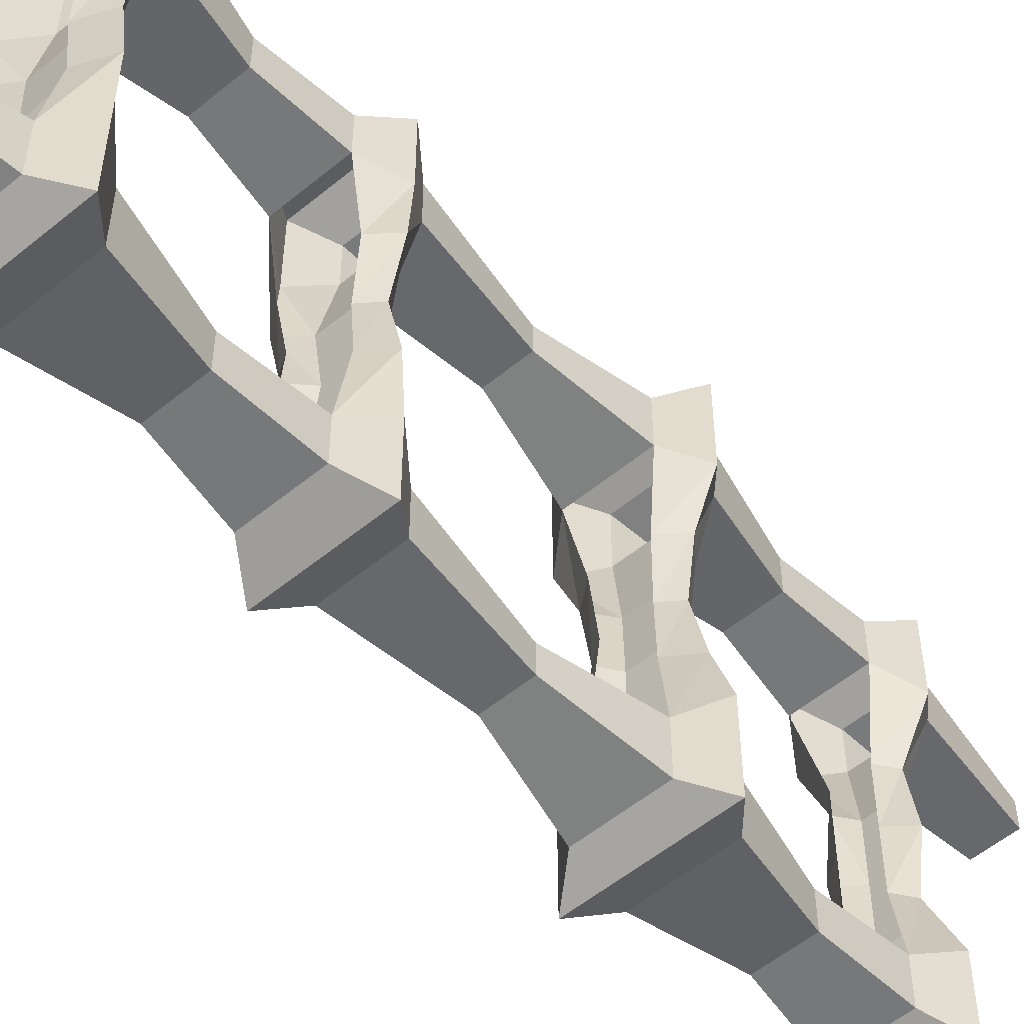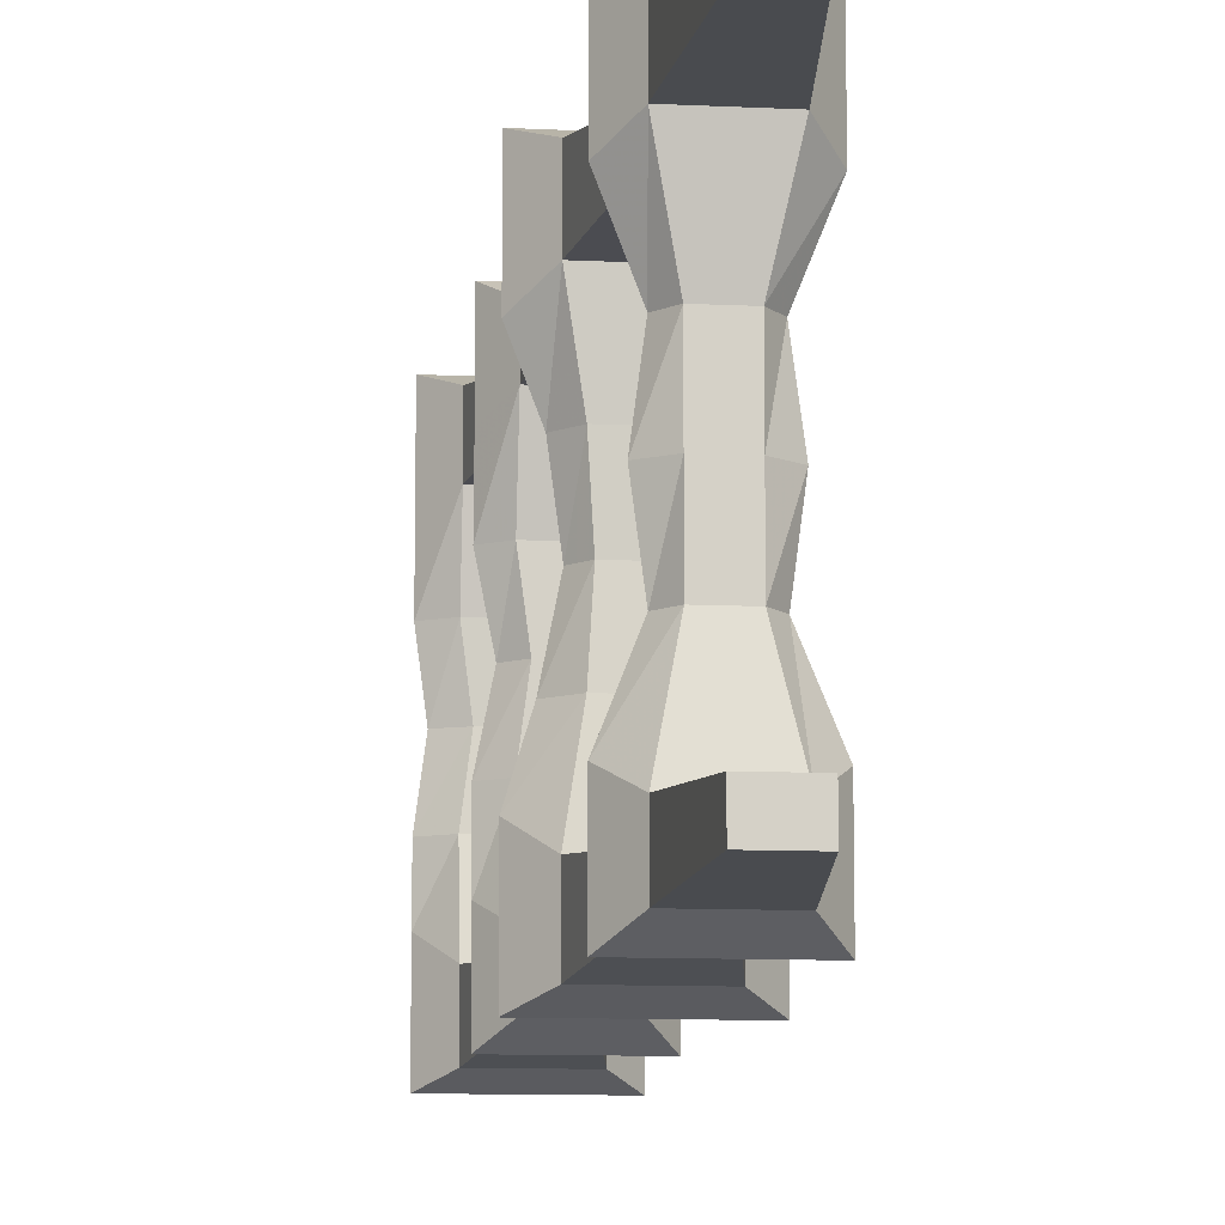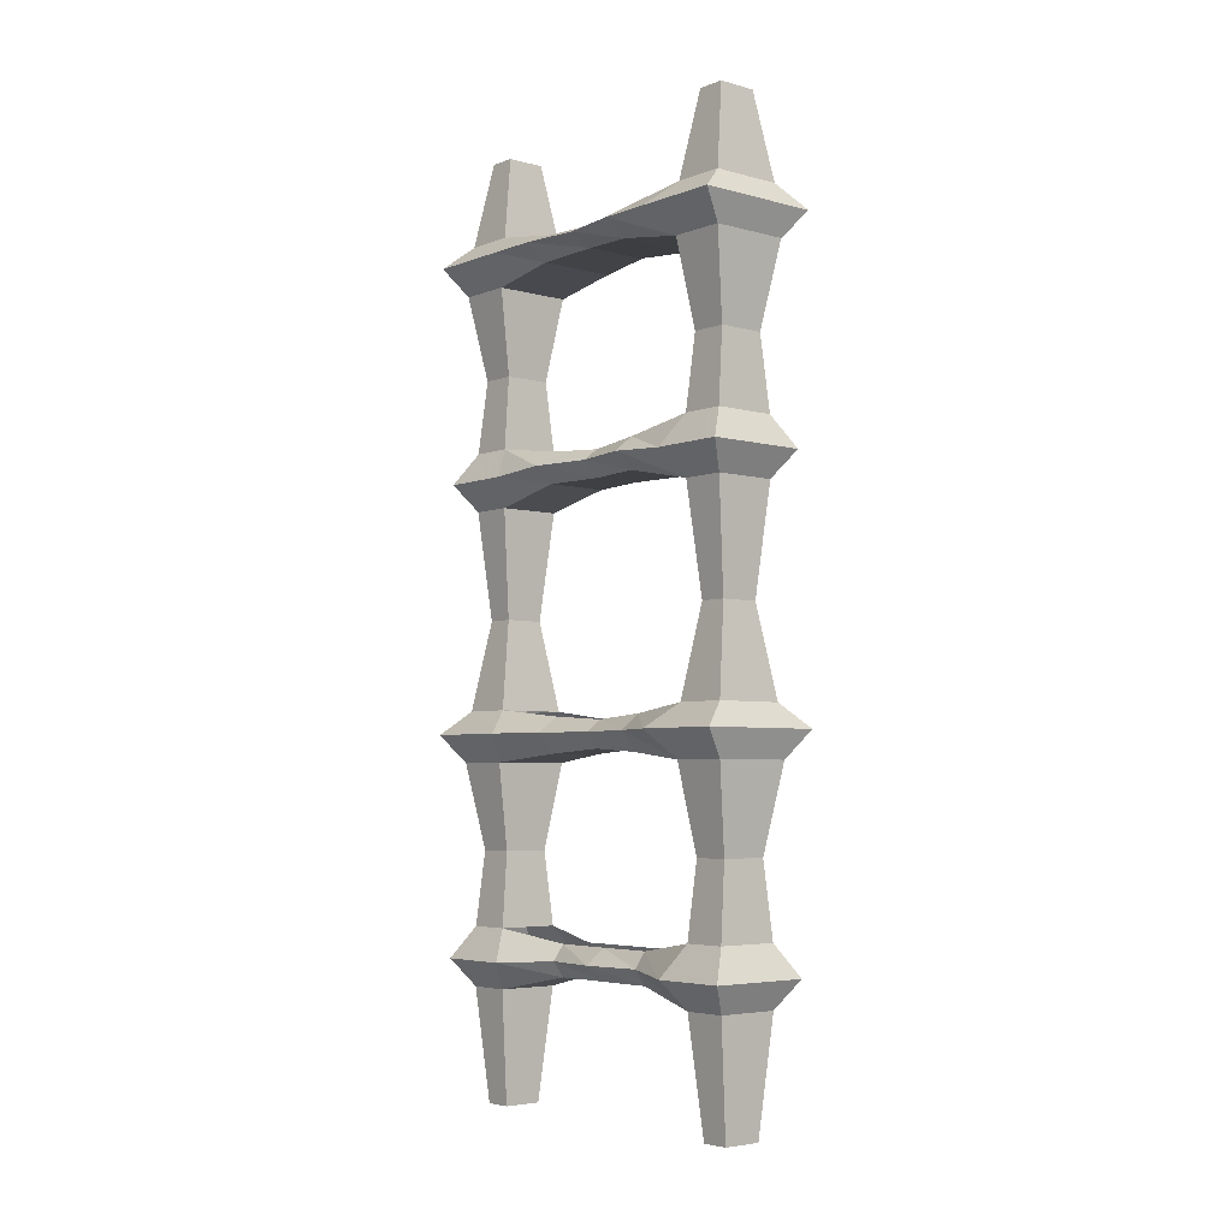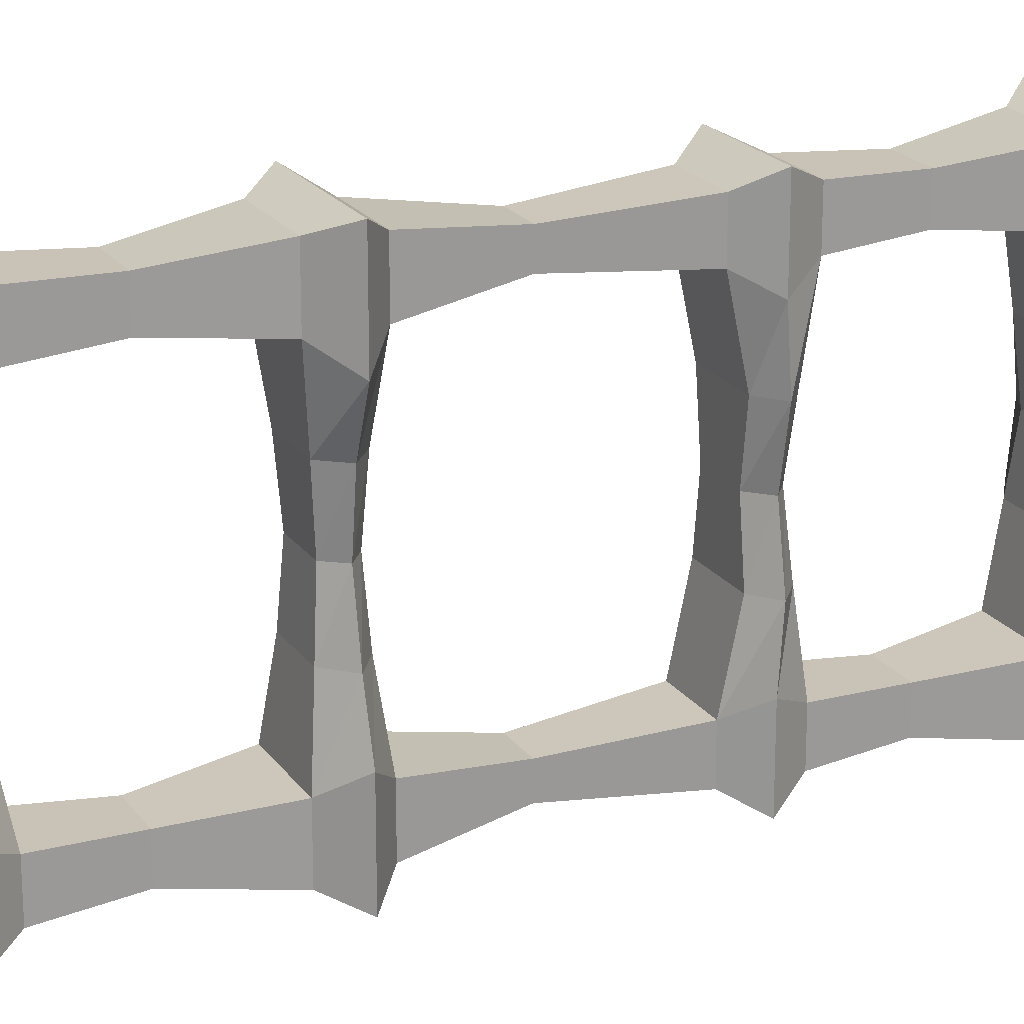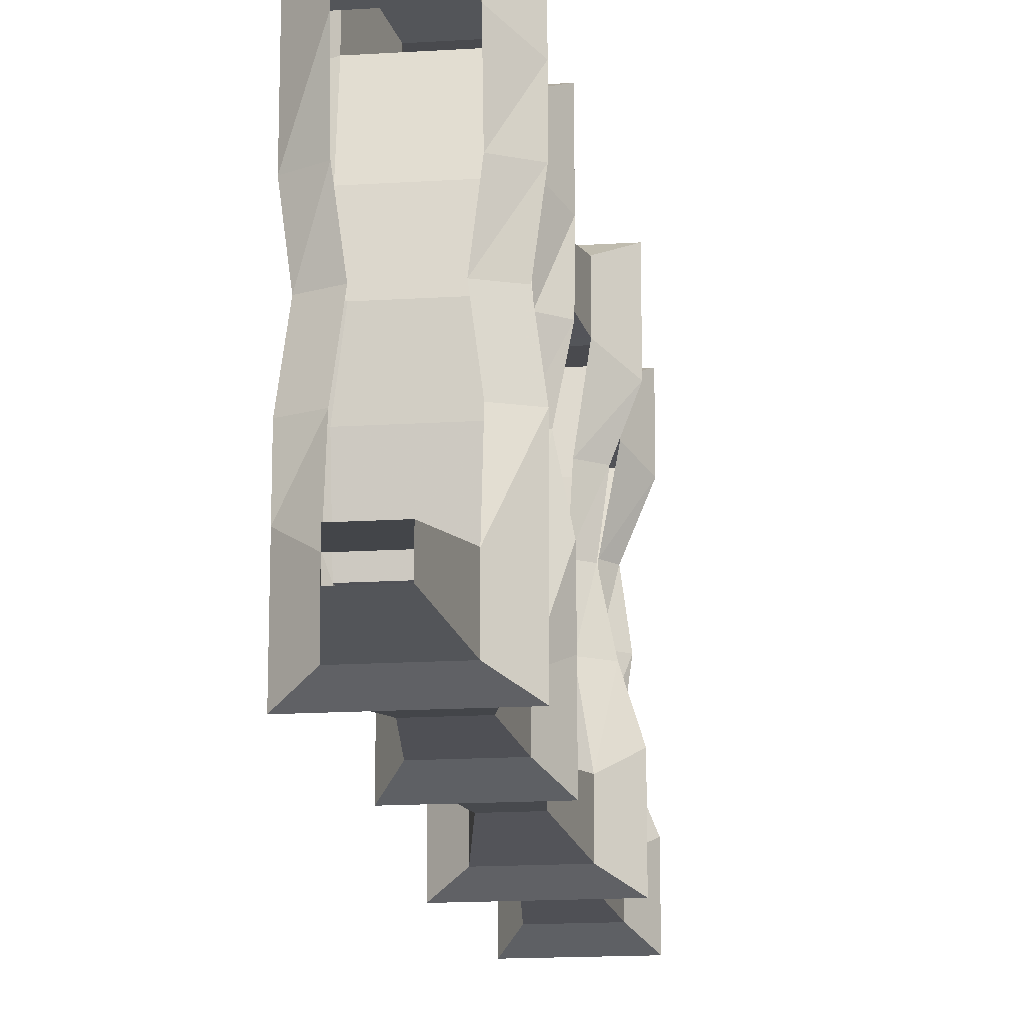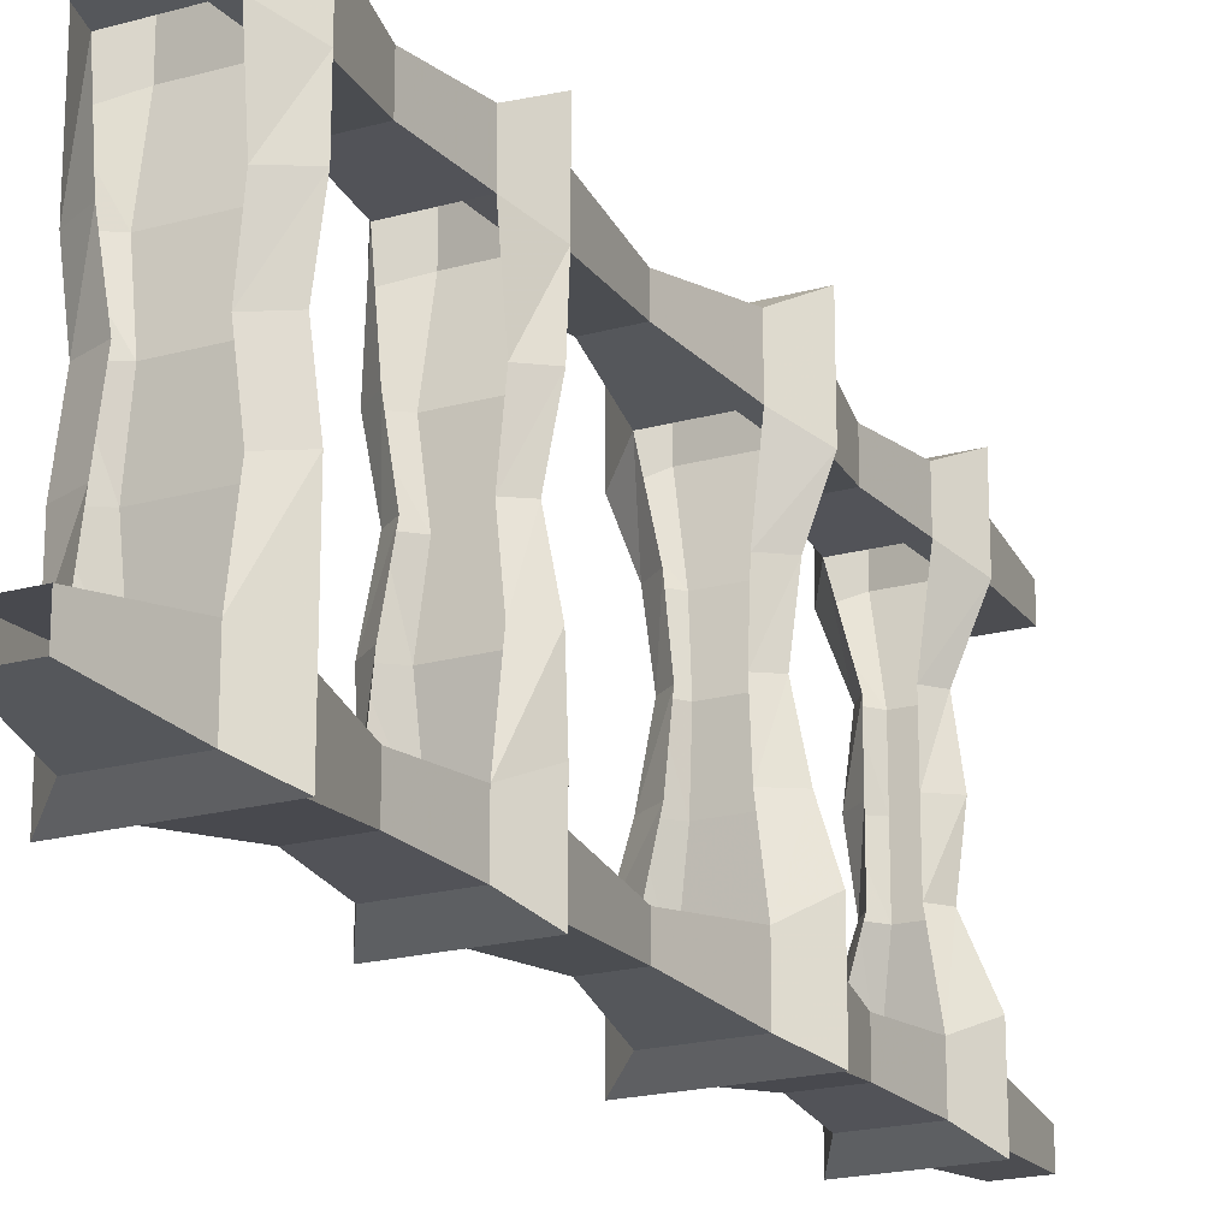
<metadata>
{"format":"obj","ext":"obj","renderer":"f3d","projection":"perspective","resolution":1024,"background":"white","views":[{"elev":-55.3,"azim":-139.1,"up":"+Z"},{"elev":-10.3,"azim":-7.2,"up":"+Z"},{"elev":-4.7,"azim":-40.4,"up":"+Y"},{"elev":20.4,"azim":65.0,"up":"+Z"},{"elev":-16.4,"azim":-172.7,"up":"+Z"},{"elev":-19.8,"azim":-152.6,"up":"+Z"}]}
</metadata>
<code>
v 0.03906 0 -0.2656
v -0.03906 0 -0.2656
v -0.07031 -0.1719 -0.2422
v 0.07031 -0.1719 -0.2422
v 0.03906 0 -0.3203
v 0.07031 -0.1719 -0.3438
v -0.03906 0 -0.3203
v -0.07031 -0.1719 -0.3438
v -0.125 -0.2188 -0.375
v -0.125 -0.2188 -0.2031
v -0.125 -0.2188 -0.1016
v -0.07031 -0.1953 -0.1016
v -0.1094 -0.2188 0.01562
v -0.05469 -0.1953 0.01562
v -0.125 -0.2188 0.1328
v -0.07031 -0.1875 0.1328
v -0.125 -0.2188 0.2344
v -0.07031 -0.1719 0.2734
v -0.07031 -0.1719 0.375
v -0.03906 0 0.3516
v -0.03906 0 0.2969
v 0.07031 -0.1719 0.2734
v 0.03906 0 0.2969
v 0.07031 -0.1719 0.375
v 0.125 -0.2188 0.4062
v 0.125 -0.2188 0.2344
v 0.125 -0.2188 0.1328
v 0.07031 -0.1875 0.1328
v 0.1094 -0.2188 0.01562
v 0.05469 -0.1953 0.01562
v 0.125 -0.2188 -0.1016
v 0.07031 -0.1953 -0.1016
v 0.125 -0.2188 -0.2031
v 0.125 -0.2188 -0.375
v 0.07812 -0.2734 -0.3516
v -0.07812 -0.2734 -0.3516
v -0.07812 -0.2734 -0.2422
v -0.07812 -0.25 -0.1016
v -0.0625 -0.2422 0.01562
v -0.07812 -0.25 0.1328
v -0.07812 -0.2734 0.2734
v -0.125 -0.2188 0.4062
v 0.03906 0 0.3516
v 0.07812 -0.2734 -0.2422
v 0.07812 -0.25 -0.1016
v -0.04688 -0.4453 -0.2578
v 0.04688 -0.4453 -0.2578
v 0.04688 -0.4453 -0.3281
v -0.04688 -0.4453 -0.3281
v -0.0625 -0.5938 -0.3359
v -0.0625 -0.5938 -0.25
v 0.0625 -0.5938 -0.25
v 0.0625 -0.5938 -0.3359
v 0.1016 -0.6562 -0.3672
v -0.1016 -0.6562 -0.3672
v -0.1016 -0.6562 -0.2188
v -0.1016 -0.6484 -0.1016
v -0.0625 -0.6172 -0.1016
v -0.07812 -0.6484 0.01562
v -0.04688 -0.625 0.01562
v -0.1016 -0.6484 0.1328
v -0.0625 -0.6172 0.1328
v -0.1016 -0.6562 0.25
v -0.0625 -0.5938 0.2812
v -0.0625 -0.5938 0.3672
v -0.04688 -0.4453 0.3594
v -0.04688 -0.4453 0.2891
v 0.0625 -0.5938 0.2812
v 0.04688 -0.4453 0.2891
v 0.0625 -0.5938 0.3672
v 0.1016 -0.6562 0.3984
v 0.1016 -0.6562 0.25
v 0.1016 -0.6484 0.1328
v 0.0625 -0.6172 0.1328
v 0.07812 -0.6484 0.01562
v 0.04688 -0.625 0.01562
v 0.1016 -0.6484 -0.1016
v 0.0625 -0.6172 -0.1016
v 0.1016 -0.6562 -0.2188
v 0.0625 -0.7109 -0.25
v 0.0625 -0.7109 -0.3359
v -0.0625 -0.7109 -0.3359
v -0.0625 -0.7109 -0.25
v -0.0625 -0.6797 -0.1016
v -0.04688 -0.6797 0.01562
v -0.0625 -0.6797 0.1328
v -0.0625 -0.7109 0.2812
v -0.1016 -0.6562 0.3984
v 0.04688 -0.4453 0.3594
v 0.07812 -0.2734 0.3828
v -0.07812 -0.2734 0.3828
v 0.07812 -0.2734 0.2734
v -0.03906 -0.9297 -0.2656
v 0.03906 -0.9297 -0.2656
v -0.03906 -0.9297 -0.3203
v -0.07031 -1.109 -0.3438
v -0.07031 -1.109 -0.2422
v 0.07031 -1.109 -0.2422
v 0.03906 -0.9297 -0.3203
v 0.07031 -1.109 -0.3438
v 0.125 -1.156 -0.375
v -0.125 -1.156 -0.375
v -0.125 -1.156 -0.2031
v -0.09375 -1.156 -0.1016
v -0.04688 -1.125 -0.1016
v -0.07031 -1.156 0.01562
v -0.03906 -1.133 0.01562
v -0.08594 -1.156 0.1328
v -0.04688 -1.125 0.1328
v -0.125 -1.156 0.2344
v -0.07031 -1.109 0.2734
v -0.07031 -1.109 0.375
v -0.03906 -0.9297 0.3516
v -0.03906 -0.9297 0.2969
v 0.07031 -1.109 0.2734
v 0.03906 -0.9297 0.2969
v 0.07031 -1.109 0.375
v 0.125 -1.156 0.4062
v 0.125 -1.156 0.2344
v 0.08594 -1.156 0.1328
v 0.04688 -1.125 0.1328
v 0.07031 -1.156 0.01562
v 0.03906 -1.133 0.01562
v 0.09375 -1.156 -0.1016
v 0.04688 -1.125 -0.1016
v 0.125 -1.156 -0.2031
v 0.07812 -1.211 -0.2422
v 0.07812 -1.211 -0.3516
v -0.07812 -1.211 -0.3516
v -0.07812 -1.211 -0.2422
v -0.05469 -1.195 -0.1016
v -0.04688 -1.188 0.01562
v -0.05469 -1.195 0.1328
v -0.07812 -1.211 0.2734
v -0.125 -1.156 0.4062
v 0.03906 -0.9297 0.3516
v 0.0625 -0.7109 0.3672
v -0.0625 -0.7109 0.3672
v 0.0625 -0.7109 0.2812
v -0.04688 -1.383 -0.2578
v 0.04688 -1.383 -0.2578
v -0.04688 -1.383 -0.3281
v -0.0625 -1.531 -0.3359
v -0.0625 -1.531 -0.25
v 0.0625 -1.531 -0.25
v 0.04688 -1.383 -0.3281
v 0.0625 -1.531 -0.3359
v 0.1016 -1.594 -0.2188
v 0.1016 -1.594 -0.3672
v -0.1016 -1.594 -0.3672
v -0.1016 -1.594 -0.2188
v -0.05469 -1.586 -0.1016
v -0.03125 -1.555 -0.1016
v -0.07031 -1.586 0.01562
v -0.03125 -1.555 0.01562
v -0.05469 -1.586 0.1328
v -0.03125 -1.555 0.1328
v -0.1016 -1.594 0.25
v -0.0625 -1.531 0.2812
v -0.0625 -1.531 0.3672
v -0.04688 -1.383 0.3594
v -0.04688 -1.383 0.2891
v 0.0625 -1.531 0.2812
v 0.04688 -1.383 0.2891
v 0.0625 -1.531 0.3672
v 0.1016 -1.594 0.3984
v 0.1016 -1.594 0.25
v 0.05469 -1.586 0.1328
v 0.03125 -1.555 0.1328
v 0.07031 -1.586 0.01562
v 0.03125 -1.555 0.01562
v 0.05469 -1.586 -0.1016
v 0.03125 -1.555 -0.1016
v 0.0625 -1.648 -0.3359
v -0.0625 -1.648 -0.3359
v 0.0625 -1.648 -0.25
v 0.03906 -1.875 -0.2656
v 0.03906 -1.875 -0.3203
v -0.03906 -1.875 -0.3203
v -0.0625 -1.648 -0.25
v 0.03125 -1.617 -0.1016
v -0.03906 -1.875 -0.2656
v 0.0625 -0.2422 0.01562
v 0.07812 -0.25 0.1328
v 0.0625 -0.6797 -0.1016
v 0.05469 -1.195 -0.1016
v -0.03125 -1.617 -0.1016
v 0.03125 -1.617 0.01562
v -0.03125 -1.617 0.01562
v -0.03125 -1.617 0.1328
v -0.0625 -1.648 0.2812
v -0.1016 -1.594 0.3984
v 0.04688 -1.383 0.3594
v 0.07812 -1.211 0.3828
v -0.07812 -1.211 0.3828
v 0.07812 -1.211 0.2734
v 0.04688 -0.6797 0.01562
v 0.04688 -1.188 0.01562
v 0.0625 -0.6797 0.1328
v 0.05469 -1.195 0.1328
v -0.0625 -1.648 0.3672
v 0.0625 -1.648 0.3672
v 0.0625 -1.648 0.2812
v 0.03125 -1.617 0.1328
v -0.03906 -1.875 0.2969
v -0.03906 -1.875 0.3516
v 0.03906 -1.875 0.3516
v 0.03906 -1.875 0.2969
f 1 2 3
f 1 3 4
f 1 4 5
f 5 4 6
f 5 6 7
f 7 6 8
f 7 8 2
f 2 8 3
f 18 19 20
f 18 20 21
f 18 21 22
f 22 21 23
f 22 23 24
f 19 24 43
f 19 43 20
f 46 49 50
f 46 50 51
f 46 51 47
f 47 51 52
f 47 52 48
f 48 52 53
f 48 53 49
f 49 53 50
f 64 65 66
f 64 66 67
f 64 67 68
f 68 67 69
f 68 69 70
f 65 70 89
f 65 89 66
f 69 89 70
f 93 95 96
f 93 96 97
f 93 97 94
f 94 97 98
f 94 98 99
f 95 99 100
f 95 100 96
f 111 112 113
f 111 113 114
f 111 114 115
f 115 114 116
f 115 116 117
f 98 100 99
f 112 117 136
f 112 136 113
f 116 136 117
f 140 142 143
f 140 143 144
f 140 144 141
f 141 144 145
f 141 145 146
f 147 143 142
f 147 142 146
f 147 146 145
f 159 160 161
f 159 161 162
f 159 162 163
f 163 162 164
f 163 164 165
f 160 165 193
f 160 193 161
f 164 193 165
f 24 23 43
f 3 8 9
f 3 9 10
f 3 10 11
f 3 11 12
f 12 11 13
f 12 13 14
f 14 13 15
f 14 15 16
f 16 15 17
f 16 17 18
f 18 17 19
f 22 24 25
f 22 25 26
f 22 26 27
f 22 27 28
f 28 27 29
f 28 29 30
f 30 29 31
f 30 31 32
f 32 31 33
f 32 33 4
f 4 33 6
f 6 33 34
f 6 34 8
f 8 34 9
f 17 42 19
f 19 42 24
f 50 53 54
f 50 54 55
f 50 55 51
f 51 55 56
f 51 56 57
f 51 57 58
f 58 57 59
f 58 59 60
f 60 59 61
f 60 61 62
f 62 61 63
f 62 63 64
f 64 63 65
f 68 70 71
f 68 71 72
f 68 72 73
f 68 73 74
f 74 73 75
f 74 75 76
f 76 75 77
f 76 77 78
f 78 77 79
f 78 79 52
f 52 79 53
f 53 79 54
f 63 88 65
f 65 88 70
f 96 100 101
f 96 101 102
f 96 102 97
f 97 102 103
f 97 103 104
f 97 104 105
f 105 104 106
f 105 106 107
f 107 106 108
f 107 108 109
f 109 108 110
f 109 110 111
f 111 110 112
f 115 117 118
f 115 118 119
f 115 119 120
f 115 120 121
f 121 120 122
f 121 122 123
f 123 122 124
f 123 124 125
f 125 124 126
f 125 126 98
f 98 126 100
f 126 101 100
f 110 135 112
f 112 135 117
f 147 145 148
f 147 148 149
f 147 149 143
f 143 149 150
f 143 150 144
f 144 150 151
f 144 151 152
f 144 152 153
f 153 152 154
f 153 154 155
f 155 154 156
f 155 156 157
f 157 156 158
f 157 158 159
f 159 158 160
f 163 165 166
f 163 166 167
f 163 167 168
f 163 168 169
f 169 168 170
f 169 170 171
f 171 170 172
f 171 172 173
f 173 172 148
f 173 148 145
f 158 192 160
f 160 192 165
f 24 42 25
f 70 88 71
f 117 135 118
f 165 192 166
f 9 34 35
f 9 35 36
f 9 36 10
f 10 36 37
f 10 37 38
f 10 38 11
f 11 38 39
f 11 39 13
f 13 39 40
f 13 40 15
f 15 40 41
f 15 41 17
f 17 41 42
f 44 35 34
f 44 34 33
f 44 33 31
f 44 31 45
f 44 45 37
f 54 79 80
f 54 80 81
f 54 81 55
f 55 81 82
f 55 82 56
f 56 82 83
f 56 83 84
f 56 84 57
f 57 84 85
f 57 85 59
f 59 85 86
f 59 86 61
f 61 86 87
f 61 87 63
f 63 87 88
f 101 126 127
f 101 127 128
f 101 128 102
f 102 128 129
f 102 129 103
f 103 129 130
f 103 130 131
f 103 131 104
f 104 131 132
f 104 132 106
f 106 132 133
f 106 133 108
f 108 133 134
f 108 134 110
f 110 134 135
f 174 175 150
f 174 150 149
f 174 149 176
f 175 180 151
f 175 151 150
f 176 149 148
f 176 148 172
f 176 172 181
f 176 181 180
f 45 38 37
f 38 45 183
f 38 183 39
f 39 183 184
f 39 184 40
f 40 184 92
f 40 92 41
f 77 185 80
f 77 80 79
f 185 84 83
f 185 83 80
f 124 186 127
f 124 127 126
f 186 131 130
f 186 130 127
f 187 152 151
f 187 151 180
f 187 180 181
f 187 181 188
f 187 188 189
f 187 189 152
f 152 189 154
f 154 189 190
f 154 190 156
f 156 190 191
f 156 191 158
f 158 191 192
f 29 183 45
f 29 45 31
f 75 197 185
f 75 185 77
f 197 85 84
f 197 84 185
f 122 198 186
f 122 186 124
f 198 132 131
f 198 131 186
f 170 188 181
f 170 181 172
f 25 42 91
f 25 91 90
f 25 90 26
f 26 90 92
f 26 92 184
f 26 184 27
f 27 184 183
f 27 183 29
f 42 41 91
f 71 88 138
f 71 138 137
f 71 137 72
f 72 137 139
f 72 139 199
f 72 199 73
f 73 199 197
f 73 197 75
f 88 87 138
f 118 135 195
f 118 195 194
f 118 194 119
f 119 194 196
f 119 196 200
f 119 200 120
f 120 200 198
f 120 198 122
f 135 134 195
f 166 192 201
f 166 201 202
f 166 202 167
f 167 202 203
f 167 203 204
f 167 204 168
f 168 204 188
f 168 188 170
f 192 191 201
f 203 191 190
f 203 190 204
f 204 190 189
f 204 189 188
f 139 87 86
f 139 86 199
f 199 86 85
f 199 85 197
f 196 134 133
f 196 133 200
f 200 133 132
f 200 132 198
f 44 37 46
f 44 46 47
f 44 47 35
f 35 47 48
f 35 48 36
f 36 48 49
f 36 49 37
f 37 49 46
f 66 89 90
f 66 90 91
f 66 91 67
f 67 91 41
f 67 41 69
f 69 41 92
f 69 92 89
f 93 94 80
f 93 80 83
f 93 83 95
f 94 99 81
f 94 81 80
f 99 95 82
f 99 82 81
f 95 83 82
f 113 136 137
f 113 137 138
f 113 138 114
f 114 138 87
f 114 87 116
f 116 87 139
f 116 139 136
f 140 141 127
f 140 127 130
f 140 130 142
f 141 146 128
f 141 128 127
f 146 142 129
f 146 129 128
f 142 130 129
f 174 176 177
f 174 177 178
f 174 178 175
f 175 178 179
f 175 179 180
f 176 180 182
f 176 182 177
f 177 182 179
f 177 179 178
f 179 182 180
f 161 193 194
f 161 194 195
f 161 195 162
f 162 195 134
f 162 134 164
f 164 134 196
f 164 196 193
f 92 90 89
f 139 137 136
f 196 194 193
f 201 191 205
f 201 205 206
f 201 206 202
f 202 206 207
f 202 207 203
f 203 207 208
f 203 208 191
f 191 208 205
f 205 208 207
f 205 207 206

</code>
